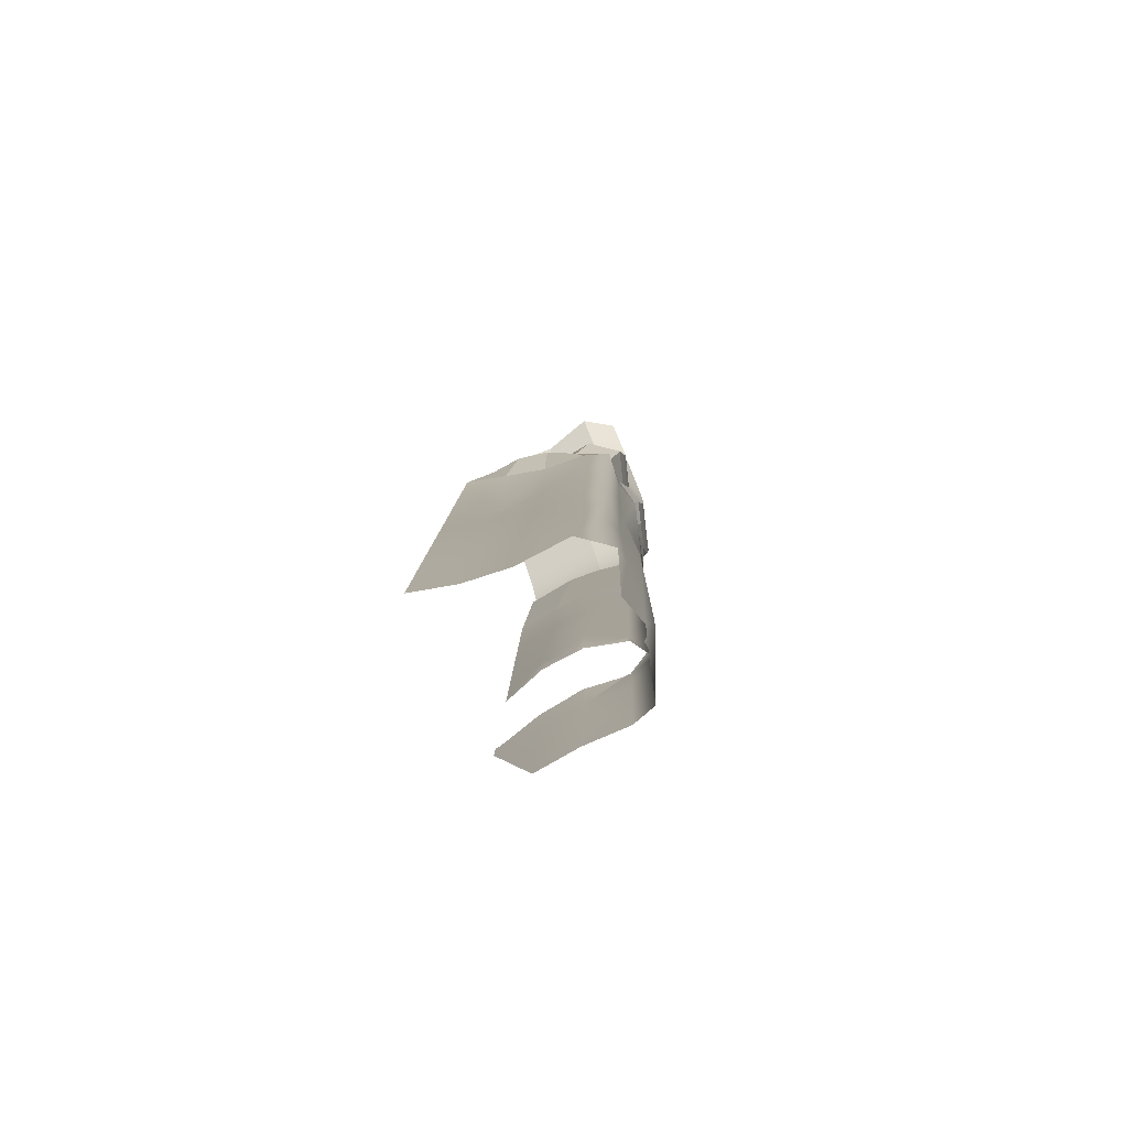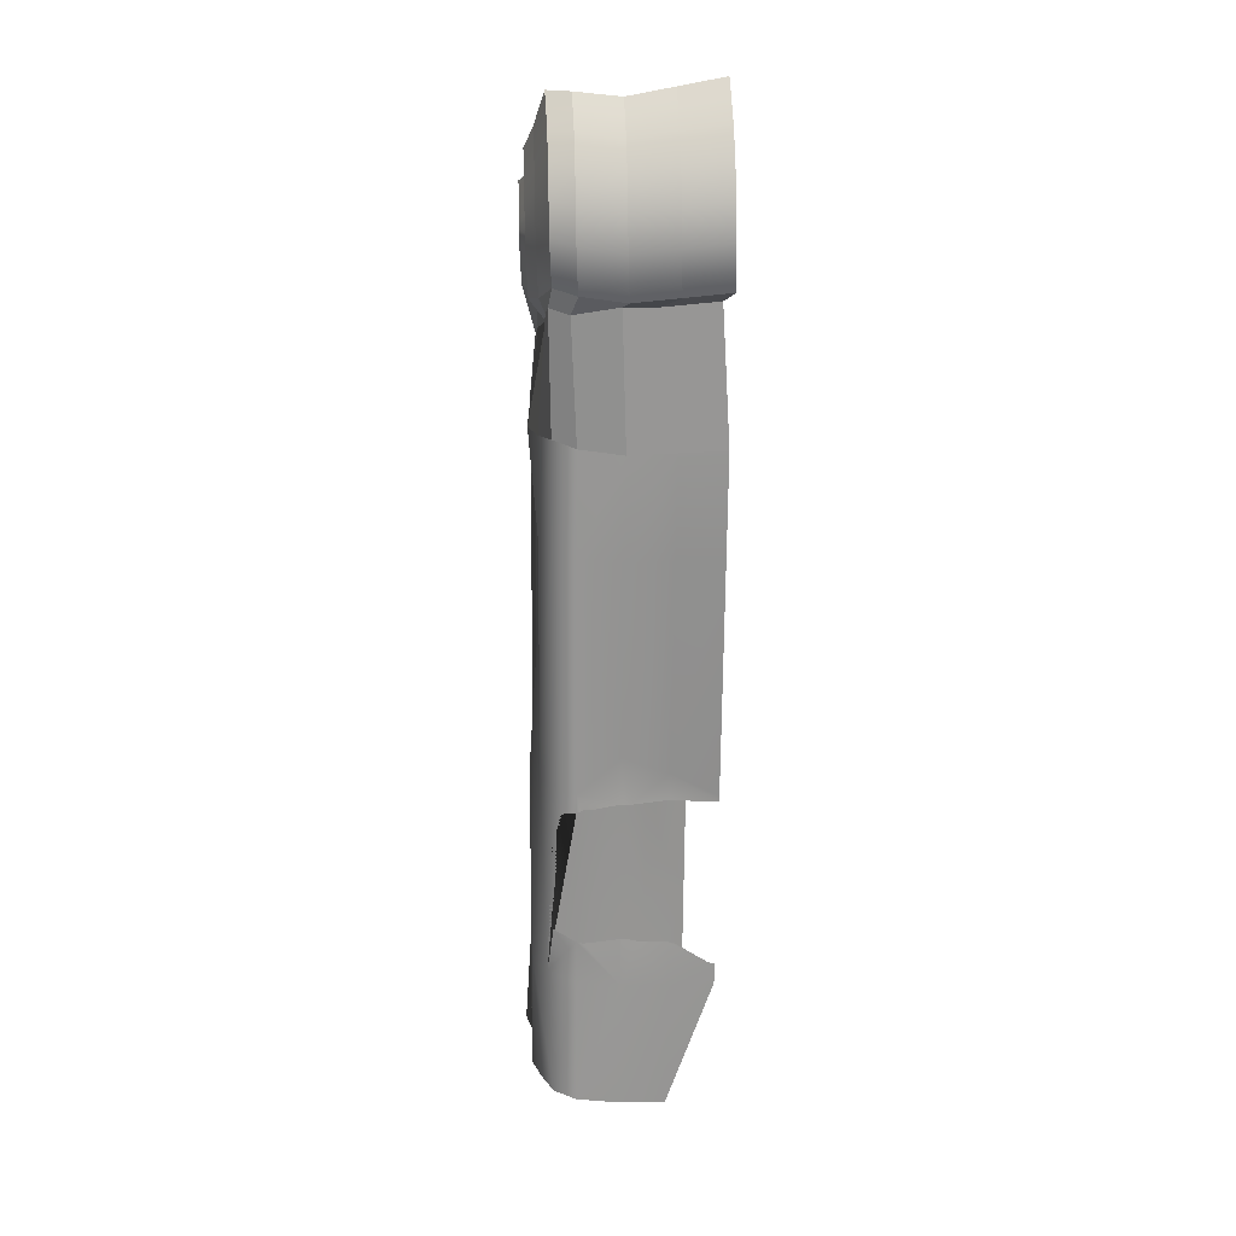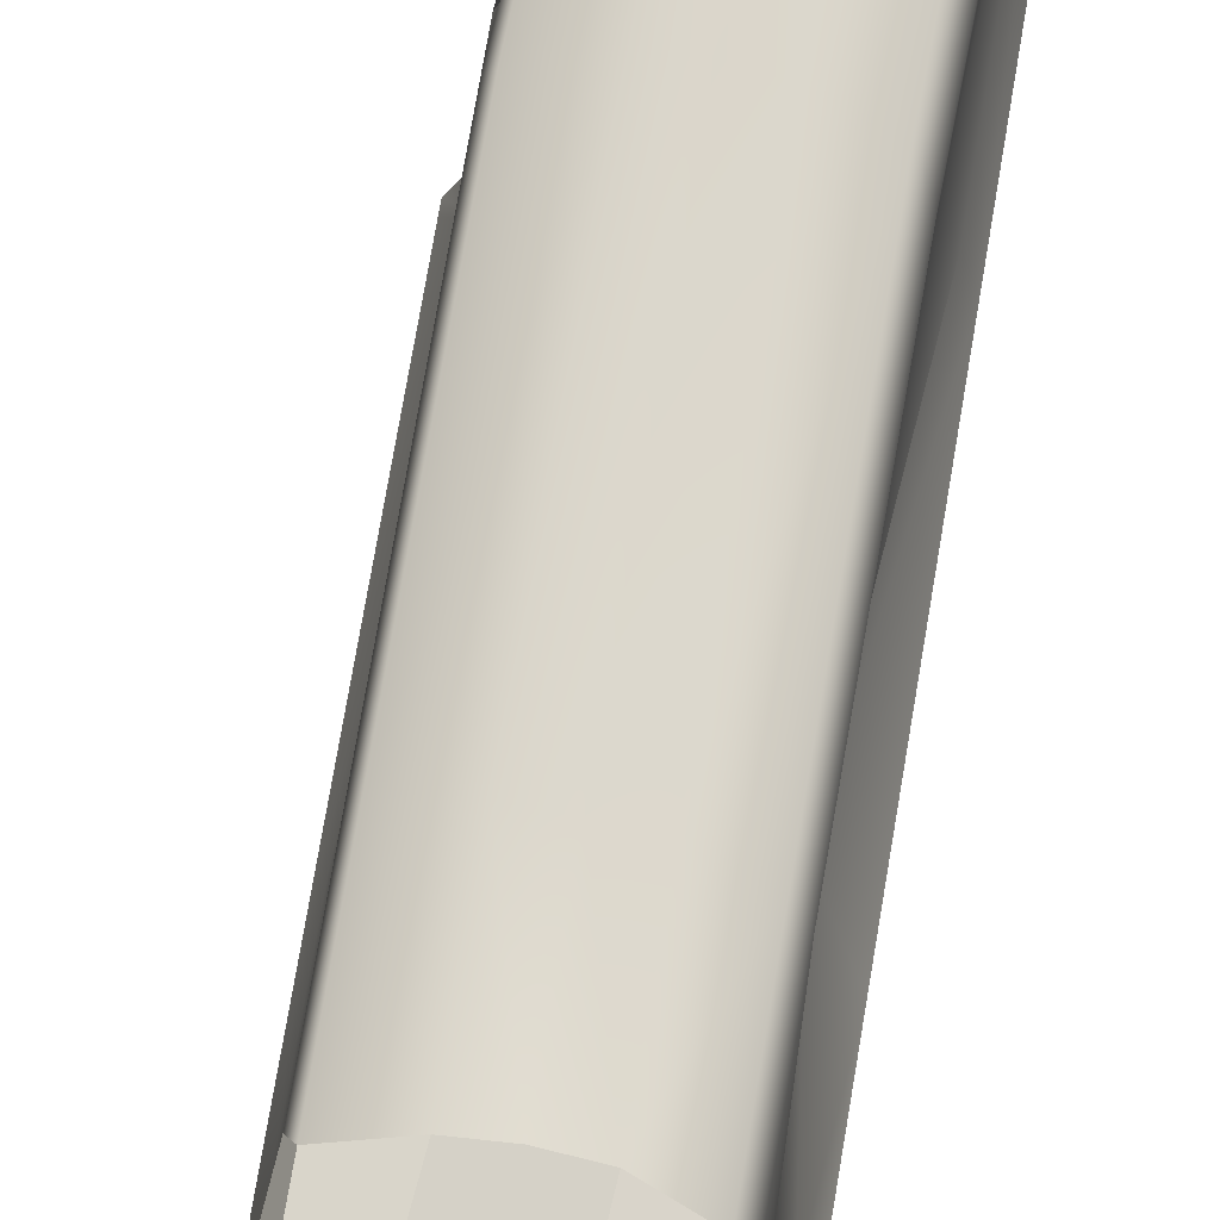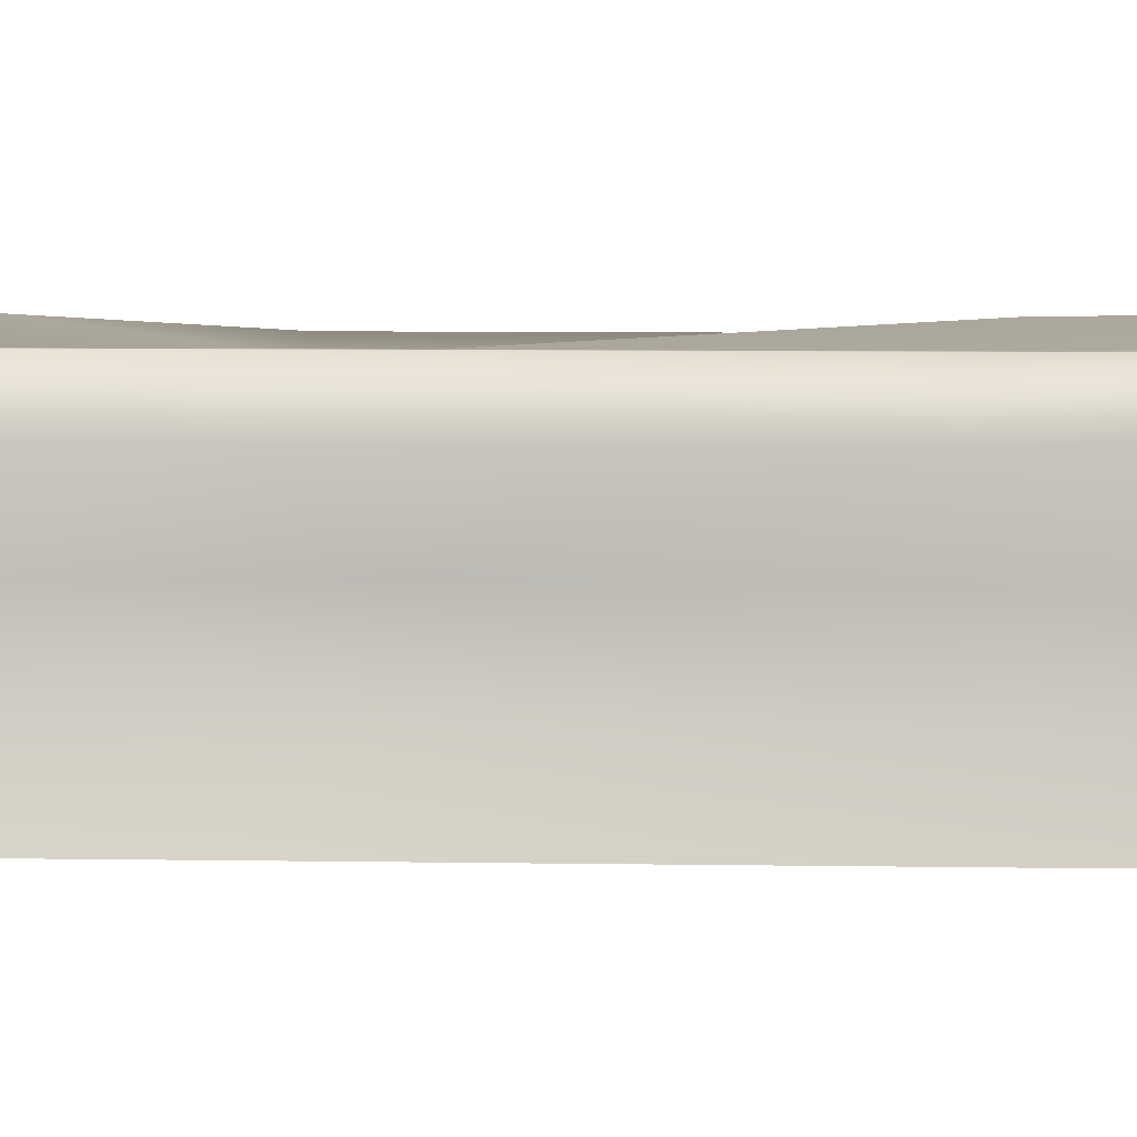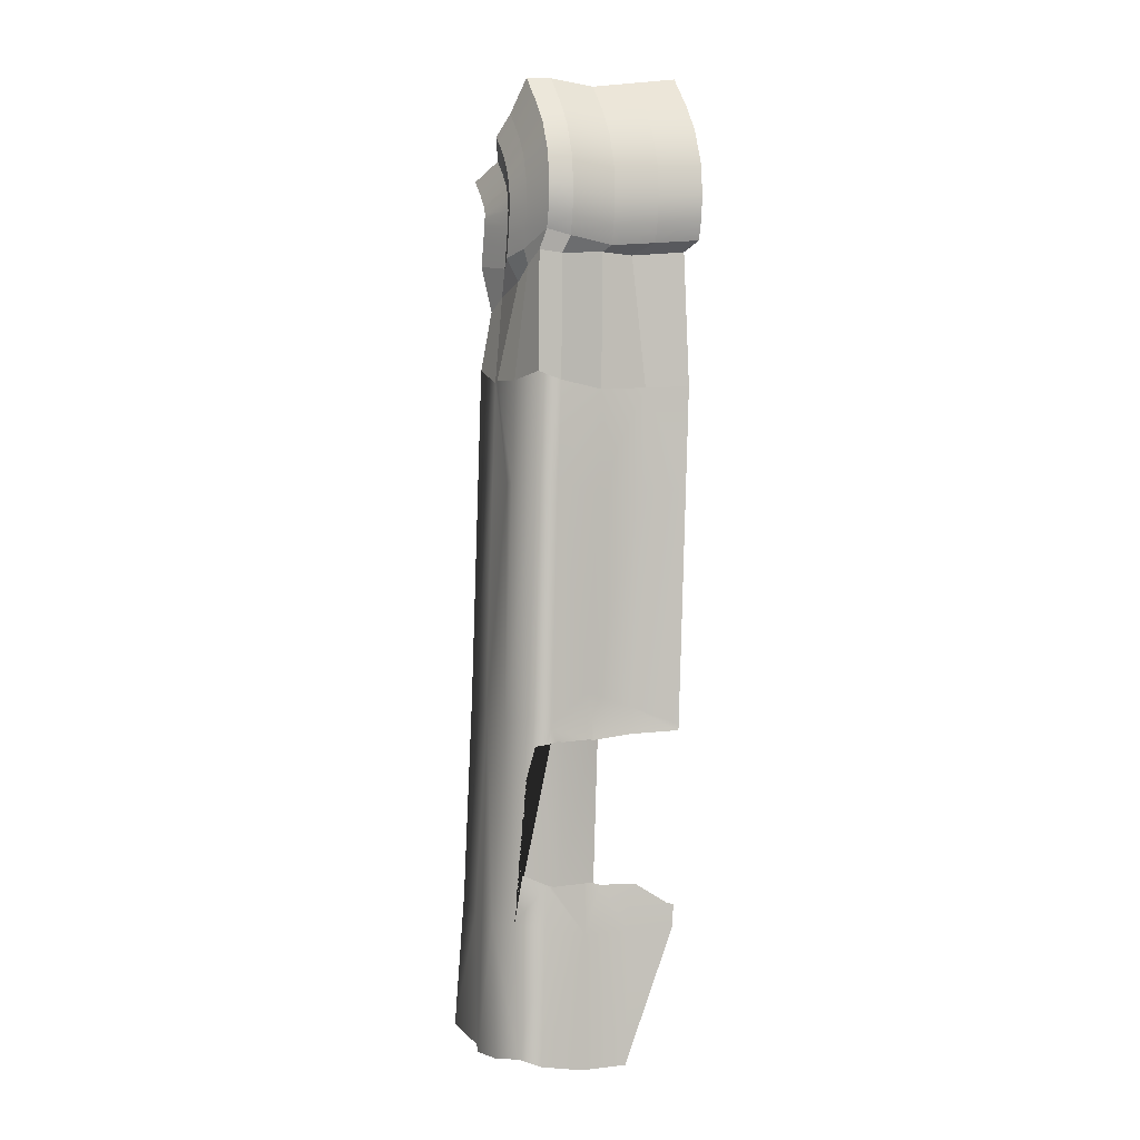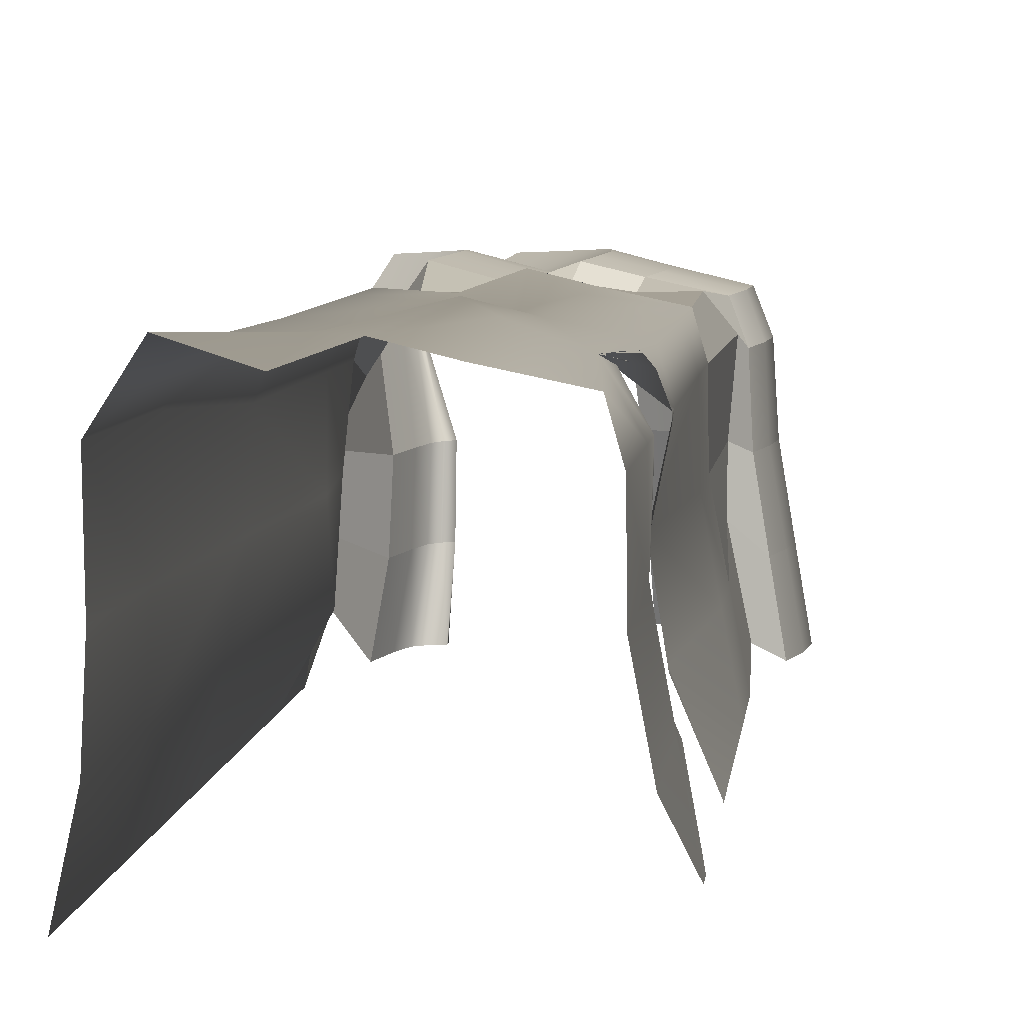
<metadata>
{"format":"obj","ext":"obj","renderer":"f3d","projection":"perspective","resolution":1024,"background":"white","views":[{"elev":-76.6,"azim":110.8,"up":"+Z"},{"elev":18.2,"azim":-97.2,"up":"+Z"},{"elev":72.4,"azim":5.6,"up":"+Y"},{"elev":5.1,"azim":89.9,"up":"+Y"},{"elev":-2.3,"azim":-115.3,"up":"+Z"},{"elev":4.1,"azim":-180.0,"up":"+Y"}]}
</metadata>
<code>
g default
v 7.144 14.42 -71.25
v 6.052 16.66 -72.45
v 4.117 16.58 -50.86
v 0.5733 16.41 -52.62
v 2.036 17 -73.94
v -2.318 17.45 -52.82
v -9.887 13.51 -53.34
v -9.042 8.909 -50.03
v -11.59 13.51 -28.46
v -9.245 15.82 -52.49
v -11.61 8.909 -29.2
v -12.5 4.218 -28.89
v 5.146 13.51 -50.1
v 5.266 8.909 -52.15
v 7.038 -0.2272 -52.18
v 6.152 4.341 -52.17
v 2.882 4.341 -30.78
v -13.23 4.218 -18.23
v -13.38 -0.4738 -28.58
v -14.11 -0.4738 -17.92
v 3.146 8.909 -31.33
v -10.95 15.82 -27.62
v -5.209 16.71 -53.02
v -4.024 15.99 -27.94
v 5.332 -0.2272 -27.3
v -12.34 8.909 -18.54
v -6.916 16.71 -28.14
v -13.64 5.985 -4.544
v 2.411 16.58 -25.98
v -12.33 13.51 -17.8
v -1.133 16.41 -27.74
v -14.77 0.4447 -3.923
v 3.32 13.51 -25.67
v 3.772 4.341 -16.95
v -16.37 -0.4507 -2.908
v -15.58 4.262 -3.427
v -11.68 15.82 -16.95
v -17.25 -0.2489 -0.9976
v -16.43 4.453 -1.522
v 2.944 8.909 -17.26
v -13.68 9.458 -4.461
v -17.76 -0.1237 1.676
v -16.96 4.578 1.149
v 4.601 -0.2272 -16.64
v -4.756 17.45 -17.28
v -15.63 9.11 -2.03
v -14.82 8.923 -3.929
v -17.4 -0.1202 5.211
v -16.7 4.589 4.65
v -14.09 14.21 -5.016
v -7.647 16.71 -17.48
v -16.18 9.243 0.636
v -1.864 16.41 -17.08
v 3.647 2.512 -10.59
v -14.64 13.52 -3.251
v -15.35 4.478 8.234
v -15.92 -0.2367 8.862
v -16.01 9.268 4.103
v -9.623 16.07 -5.649
v -12.56 16.09 -4.556
v -15.45 13.71 -1.391
v 4.163 5.985 -10.78
v 2.538 13.51 -15.2
v 1.68 16.58 -15.32
v -6.369 15.74 -6.862
v -15.94 13.84 1.32
v -13.79 15.82 -2.598
v 1.278 4.383 -5.847
v 2.075 -0.1582 -6.387
v -14.79 9.17 7.616
v -13.53 4.347 11.04
v -13.96 -0.3662 11.75
v 1.114 0.01085 -3.65
v -1.242 0.2453 -2.549
v -1.604 4.765 -1.516
v -1.293 0.1771 -1.718
v -0.3859 0.1998 -2.364
v -0.9806 4.734 -1.532
v 3.647 9.458 -10.59
v -14.63 16.02 -0.7324
v 0.3223 4.558 -3.192
v 0.3752 0.125 -2.321
v -3.114 16.19 -8.074
v -0.3713 4.671 -1.748
v -15.6 13.84 4.846
v -1.515 4.7 -0.6547
v -0.003049 -0.005932 0.008353
v -10.03 16.7 -4.095
v -15.07 16.14 1.945
v 1.07 8.923 -5.822
v -12.25 -0.4406 13.89
v -11.9 4.263 13.08
v -10.84 16.88 -2.062
v -13.1 9.044 10.33
v -0.1785 16.16 -9.167
v -0.2496 4.538 1.012
v 2.151 12.59 -10.04
v -7.168 17.41 -4.638
v -11.38 17.01 0.3462
v 0.1408 9.099 -3.22
v -1.109 9.28 -1.346
v -1.553 9.247 -0.3746
v -0.5386 9.216 -1.708
v -14.2 13.73 8.321
v -14.6 16.12 5.342
v -10.99 -0.4728 15.5
v -10.64 4.219 14.63
v -7.994 17.59 -2.483
v -4.308 16.41 -5.18
v -1.664 9.308 -1.226
v -11.55 8.959 12.28
v -11.3 17.04 3.046
v -0.3351 9.095 1.219
v 1.774 4.348 3.045
v -8.568 17.72 -0.2745
v 1.775 14.21 -3.994
v -5.153 16.58 -2.886
v -0.4608 17.45 -4.398
v -5.768 16.71 -0.8979
v -8.655 17.77 1.889
v -10.3 8.911 13.76
v -13.1 16 8.604
v -12.42 13.61 10.92
v 0.7952 14.41 -1.428
v -10.45 16.97 5.599
v -0.04608 14.53 0.2701
v 1.624 8.916 3.178
v 0.2733 14.51 0.1011
v -1.378 17.64 -1.956
v -6.036 16.76 0.6874
v 0.2497 14.49 0.8312
v -8.162 17.73 3.858
v -1.924 17.75 -0.2301
v -5.917 16.74 2.05
v 0.09528 14.53 0.4027
v -10.91 13.54 12.78
v -2.113 17.78 0.5984
v -9.175 16.87 7.653
v -11.32 15.89 11.02
v -2.127 17.77 1.043
v -5.267 16.66 3.472
v -7.2 17.64 5.59
v 1.45 14.39 2.283
v -9.727 13.51 14.23
v -1.696 17.72 1.899
v -4.022 16.54 5.057
v -7.803 16.78 9.355
v -9.83 15.84 12.81
v -5.902 17.55 7.219
v 3.321 14.25 4.263
v -0.5056 17.62 3.356
v -2.395 16.41 6.744
v -8.667 15.82 14.29
v -6.447 16.72 10.88
v -4.421 17.46 8.814
v 1.245 17.49 5.193
v -9.73 4.218 -51.61
v -3.747 17.51 -74.34
v 7.58 4.341 -73.29
v 7.322 8.909 -73.41
v -0.8552 17.45 -74.14
v -6.852 16.31 -74.04
v -9.749 13.51 -55.35
v 8.61 14.25 -85.42
v -11.67 -0.4738 -53.46
v 6.555 17.48 -86.4
v 8.501 -0.2272 -73.5
v -9.681 4.218 -54.47
v 0.1198 17.45 -88.36
v 3.011 16.41 -88.16
v 8.333 8.909 -87.41
v 8.532 4.341 -87.38
v -11.63 -0.4738 -54.04
v -6.807 15.82 -88.03
v -2.771 16.71 -88.56
v -8.425 13.51 -74.66
v 9.476 -0.2272 -87.72
v -8.924 8.909 -55.02
v -9.051 8.082 -55.05
v -7.45 13.51 -88.88
v -8.442 8.909 -75.4
v -7.467 8.909 -89.61
v -8.351 4.218 -89.31
v -9.327 4.218 -75.09
v -9.737 12.98 -55.2
v -9.682 12.69 -55.1
v -9.563 12.11 -55.21
v -10.21 -0.4738 -74.78
v -8.569 8.909 -70.01
v -8.589 9.01 -70.02
v -8.687 8.146 -70.03
v -8.746 13.51 -69.97
v -7.741 15.35 -69.16
v -9.663 3.615 -70.25
v -9.41 4.218 -70.21
v -8.742 12.76 -70.2
v -8.827 7.326 -70.23
v -9.759 4.033 -54.46
v -10.02 3.417 -54.41
v -11.59 -0.2986 -54.11
v -10.37 -0.4738 -72.49
v -10.25 0.2265 -72.32
v -7.549 15.77 -68.96
v -7.918 15.62 -65.87
v -7.974 15.59 -65.41
v -7.972 15.71 -65.08
v -8.355 15.33 -62.54
v -8.414 15.25 -62.23
v -8.485 15.88 -59.61
v -8.554 15.79 -59.22
v -9.179 14.99 -55.65
g Cave_Tunnel_004
f 1 13 3 2
f 6 161 5 4
f 9 11 8 7
f 10 22 9 7
f 12 157 8 11
f 1 160 14 13
f 4 5 2 3
f 15 25 17 16
f 18 20 19 12
f 16 17 21 14
f 24 27 23 6
f 4 31 24 6
f 21 33 13 14
f 9 30 26 11
f 28 32 20 18
f 13 33 29 3
f 23 27 22 10
f 22 37 30 9
f 26 41 28 18
f 25 44 34 17
f 11 26 18 12
f 32 28 36 35
f 35 36 39 38
f 17 34 40 21
f 30 50 41 26
f 38 39 43 42
f 45 51 27 24
f 36 47 46 39
f 28 41 47 36
f 42 43 49 48
f 37 60 50 30
f 40 63 33 21
f 39 46 52 43
f 53 45 24 31
f 54 62 34 44
f 41 50 55 47
f 55 61 46 47
f 56 57 48 49
f 29 64 53 31
f 43 52 58 49
f 59 60 37 51
f 61 66 52 46
f 62 79 40 34
f 33 63 64 29
f 65 59 51 45
f 3 29 31 4
f 50 60 67 55
f 66 85 58 52
f 68 62 54 69
f 49 58 70 56
f 71 72 57 56
f 67 80 61 55
f 73 81 68 69
f 76 86 75 74
f 74 75 78 77
f 80 89 66 61
f 82 84 81 73
f 83 65 45 53
f 79 97 63 40
f 77 78 84 82
f 87 96 86 76
f 60 59 88 67
f 85 104 70 58
f 90 79 62 68
f 72 71 92 91
f 67 88 93 80
f 89 105 85 66
f 56 70 94 71
f 81 100 90 68
f 95 83 53 64
f 97 95 64 63
f 98 88 59 65
f 114 96 87
f 80 93 99 89
f 84 103 100 81
f 75 110 101 78
f 90 116 97 79
f 102 110 75 86
f 78 101 103 84
f 91 92 107 106
f 88 98 108 93
f 109 98 65 83
f 104 123 94 70
f 71 94 111 92
f 112 105 89 99
f 105 122 104 85
f 113 102 86 96
f 93 108 115 99
f 27 51 37 22
f 117 108 98 109
f 100 124 116 90
f 116 118 95 97
f 118 109 83 95
f 119 115 108 117
f 99 115 120 112
f 92 111 121 107
f 103 128 124 100
f 125 122 105 112
f 126 135 101 110
f 123 136 111 94
f 127 113 96 114
f 102 131 126 110
f 101 135 128 103
f 109 118 129 117
f 130 120 115 119
f 122 139 123 104
f 113 143 131 102
f 132 125 112 120
f 117 129 133 119
f 134 132 120 130
f 136 144 121 111
f 119 133 137 130
f 124 129 118 116
f 138 139 122 125
f 130 137 140 134
f 141 142 132 134
f 142 138 125 132
f 127 150 143 113
f 128 133 129 124
f 139 148 136 123
f 140 145 141 134
f 135 137 133 128
f 126 140 137 135
f 145 140 126 131
f 146 149 142 141
f 147 148 139 138
f 149 147 138 142
f 145 151 146 141
f 148 153 144 136
f 131 143 151 145
f 152 155 149 146
f 154 153 148 147
f 151 156 152 146
f 155 154 147 149
f 143 150 156 151
f 19 165 157 12
f 158 161 6 23
f 14 160 159 16
f 159 167 15 16
f 162 158 23 10
f 7 8 178 187 186 185 163
f 2 166 164 1
f 5 170 166 2
f 164 171 160 1
f 179 178 8 157 168
f 169 170 5 161
f 158 175 169 161
f 160 171 172 159
f 200 199 198 168 157 165 173
f 172 177 167 159
f 174 175 158 162
f 176 180 174 162
f 181 182 180 176
f 183 182 181 184
f 183 184 188
f 181 176 192 196 190 189
f 197 195 184 181 189 191
f 162 10 7 163 211 210 209 208 207 206 205 204 203 193 192 176
f 202 201 188 184 195 194

</code>
